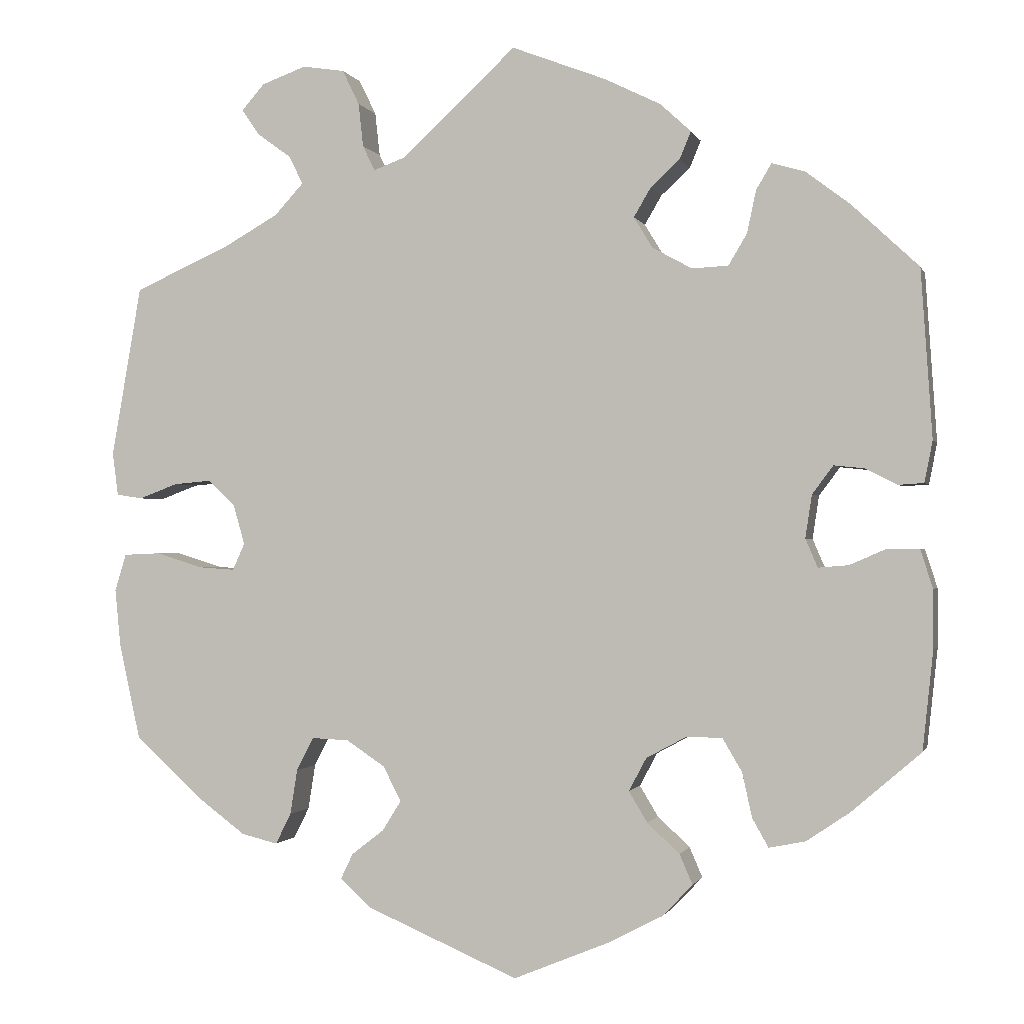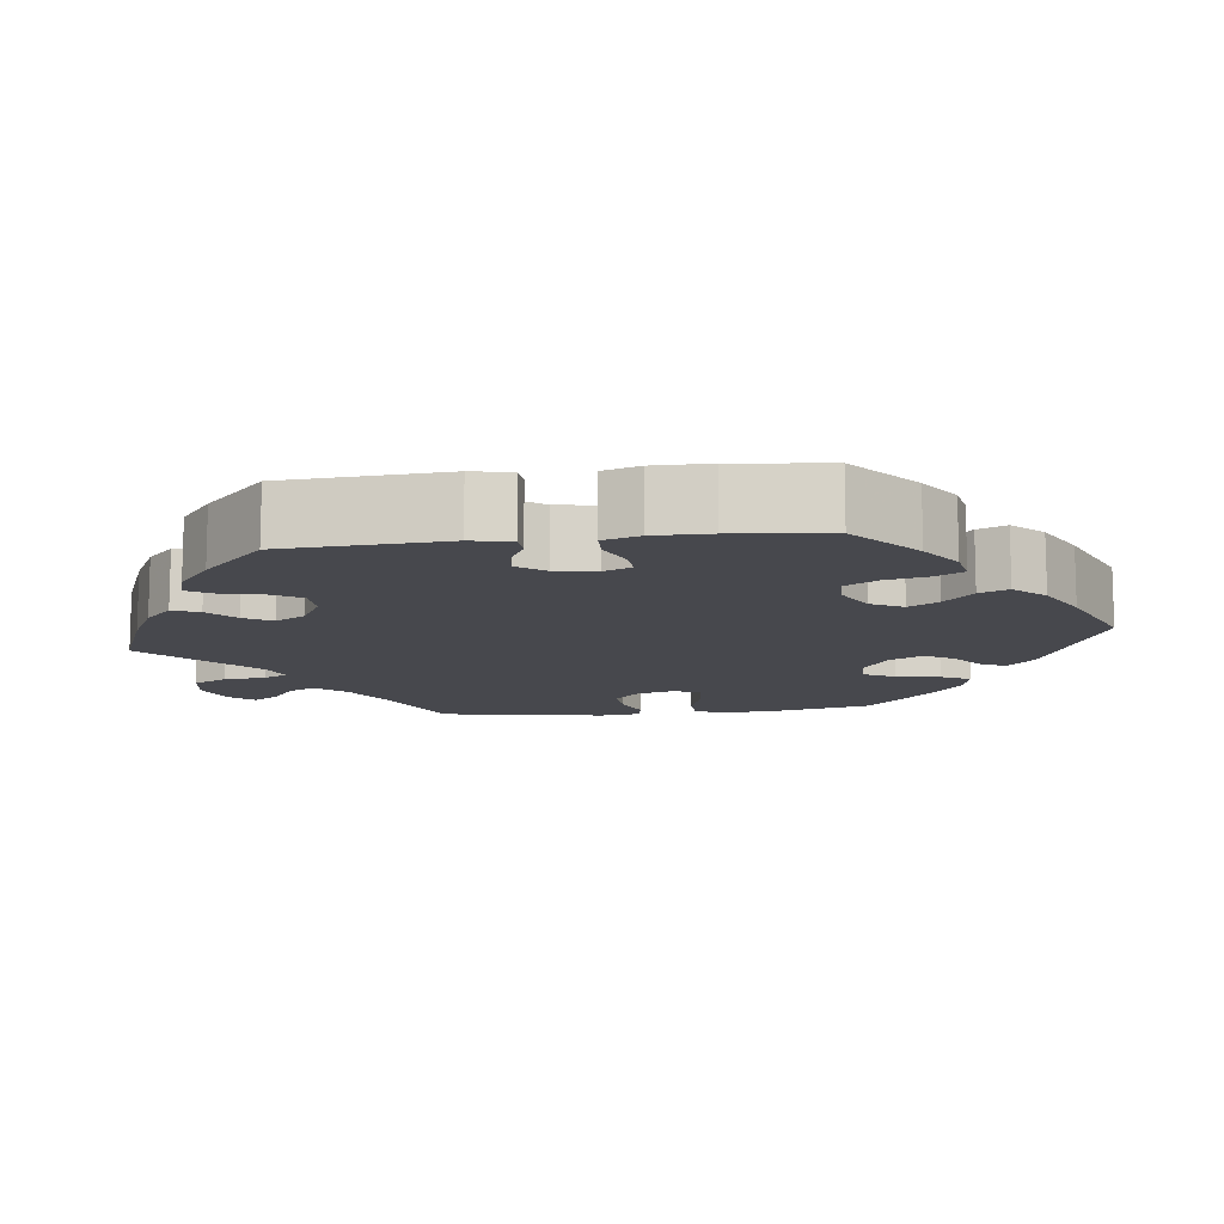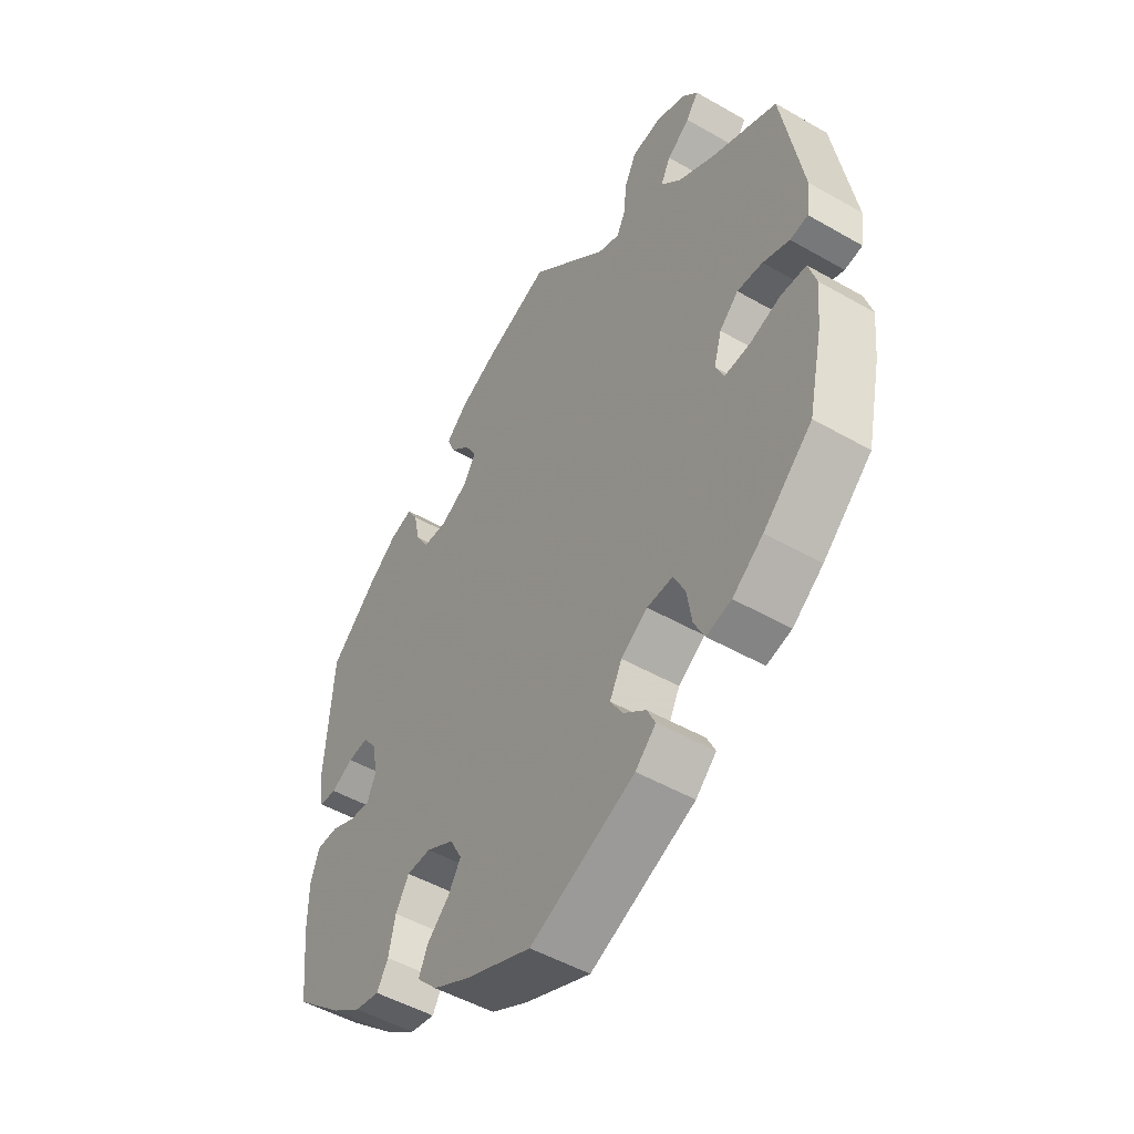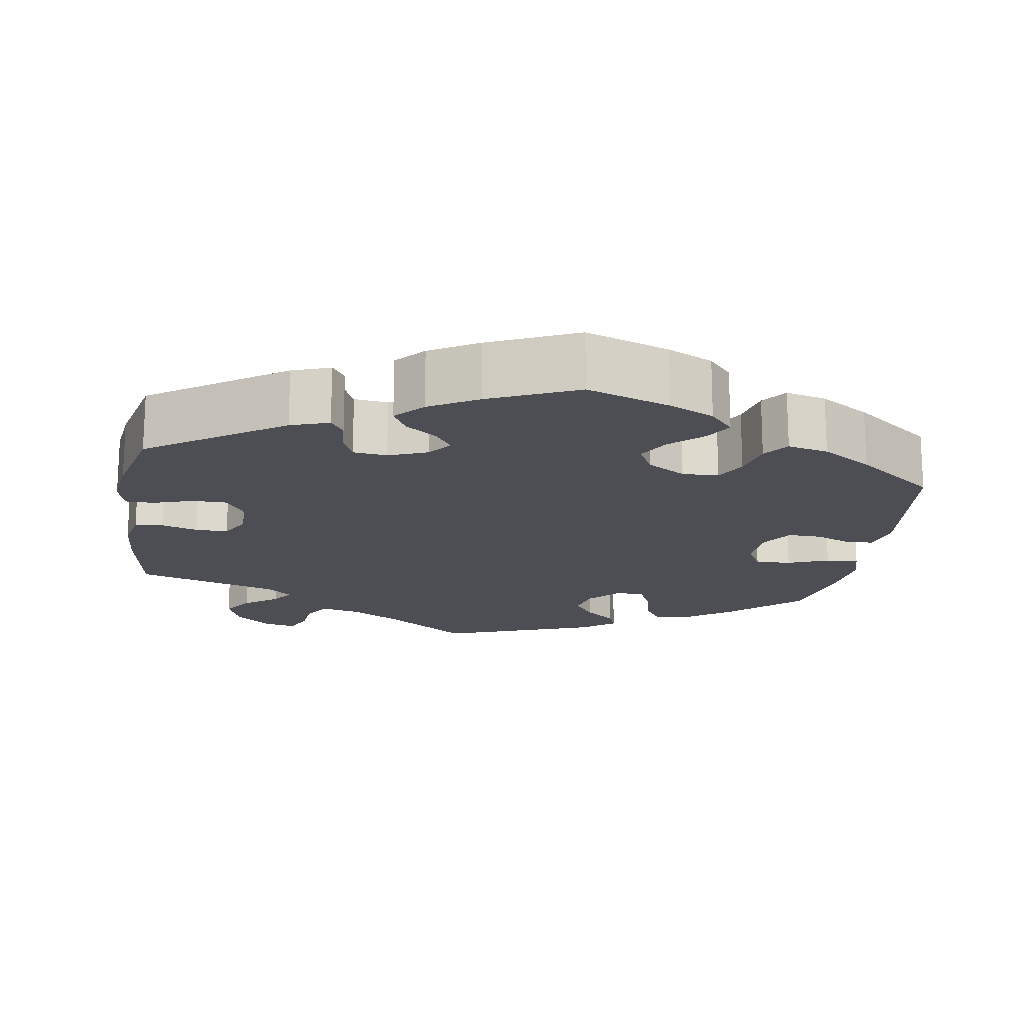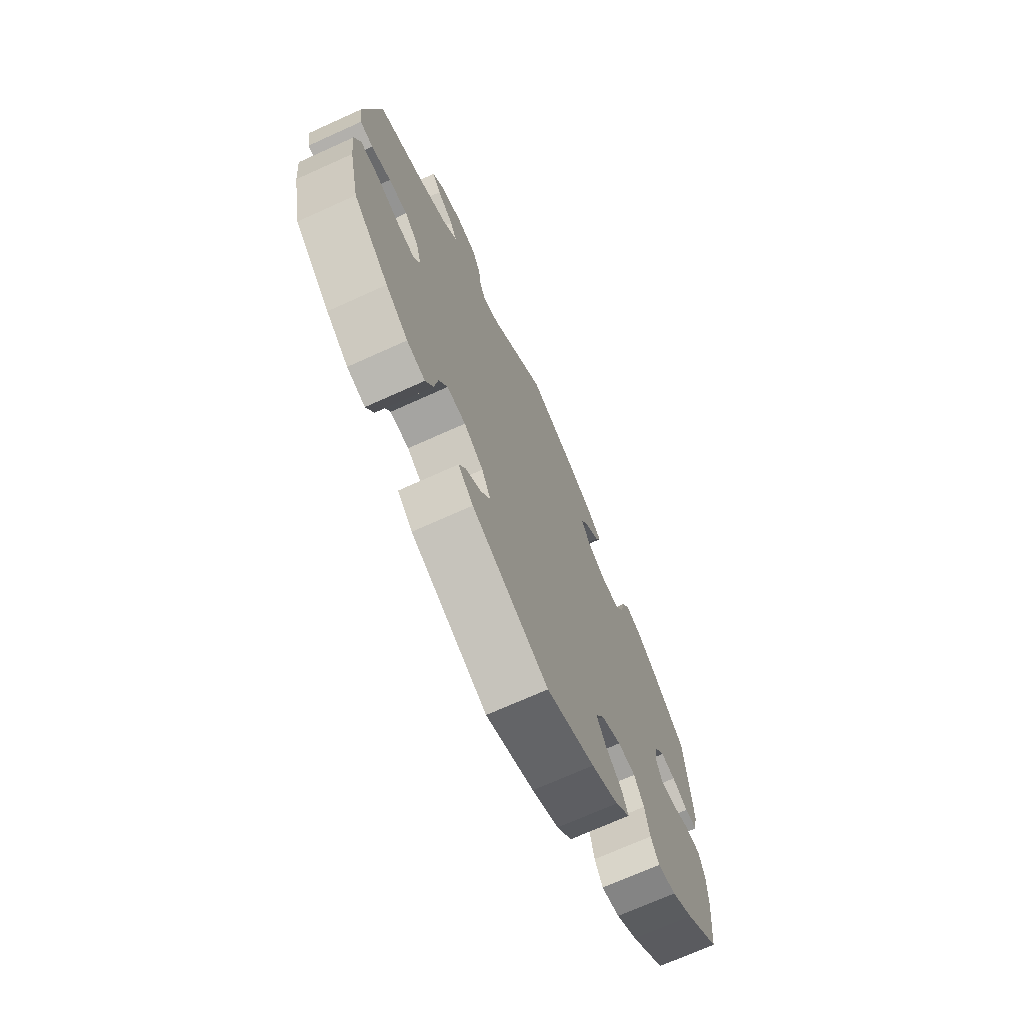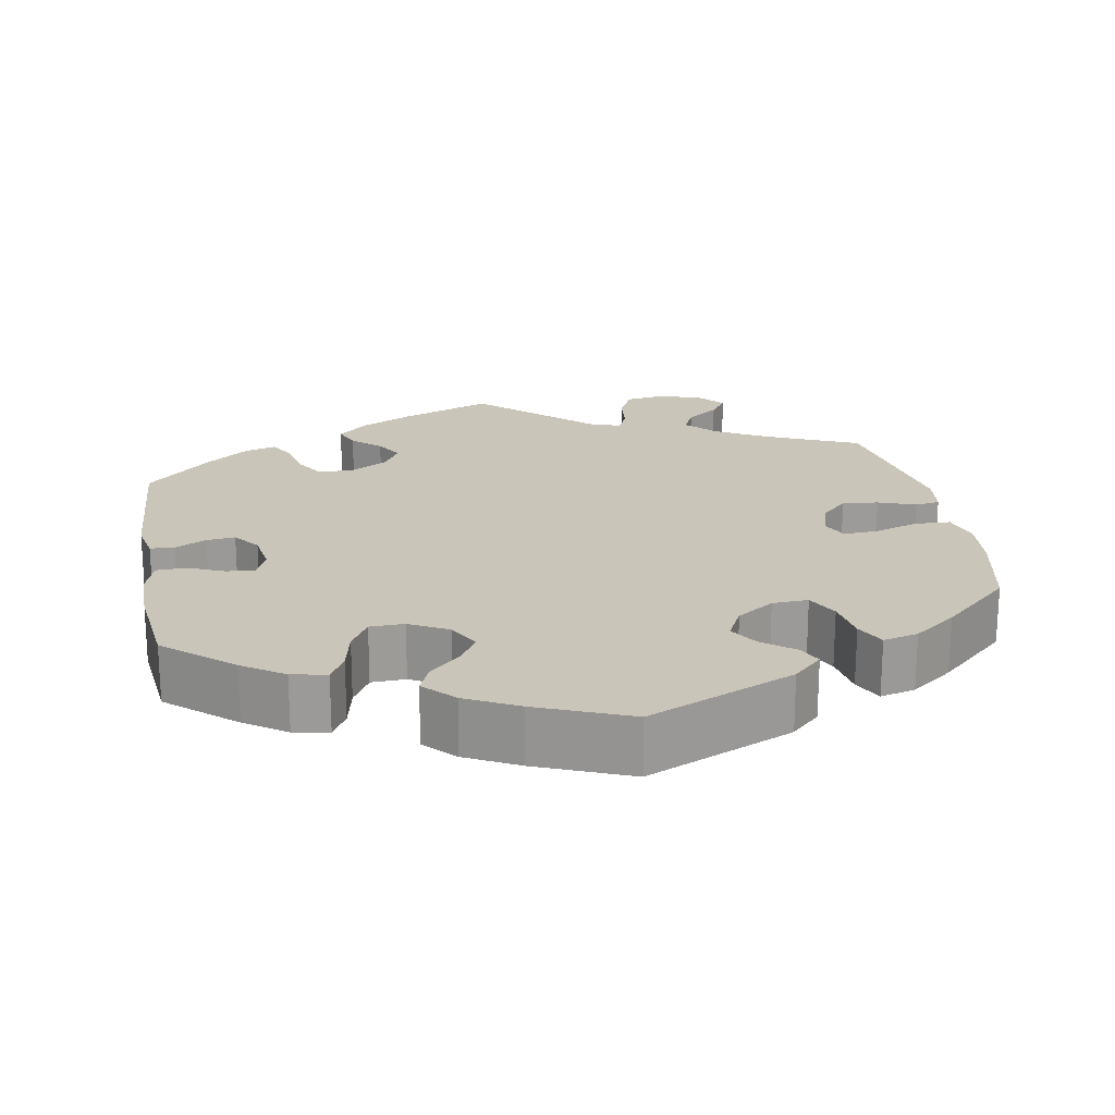
<metadata>
{"format":"obj","ext":"obj","renderer":"f3d","projection":"perspective","resolution":1024,"background":"white","views":[{"elev":-0.9,"azim":14.3,"up":"+Z"},{"elev":-11.7,"azim":96.8,"up":"+Y"},{"elev":-49.5,"azim":-122.4,"up":"+Z"},{"elev":-17.3,"azim":111.1,"up":"+Y"},{"elev":-71.3,"azim":-65.7,"up":"+Z"},{"elev":20.6,"azim":169.7,"up":"+Y"}]}
</metadata>
<code>
v 0.116 0.07 0.533
v 0.185 0.07 0.499
v 0.223 0.07 0.464
v 0.209 0.07 0.43
v 0.173 0.07 0.397
v 0.152 0.07 0.361
v 0.175 0.07 0.323
v 0.224 0.07 0.296
v 0.269 0.07 0.298
v 0.292 0.07 0.337
v 0.303 0.07 0.389
v 0.322 0.07 0.421
v 0.363 0.07 0.409
v 0.417 0.07 0.368
v 0.5 0.07 0.29
v 0.514 0.07 0.083
v 0.504 0.07 0.032
v 0.473 0.07 0.03
v 0.433 0.07 0.05
v 0.396 0.07 0.054
v 0.37 0.07 0.019
v 0.362 0.07 -0.034
v 0.377 0.07 -0.069
v 0.414 0.07 -0.066
v 0.46 0.07 -0.046
v 0.499 0.07 -0.047
v 0.514 0.07 -0.094
v 0.514 0.07 -0.166
v 0.501 0.07 -0.288
v 0.415 0.07 -0.362
v 0.362 0.07 -0.398
v 0.317 0.07 -0.407
v 0.297 0.07 -0.372
v 0.285 0.07 -0.317
v 0.261 0.07 -0.276
v 0.217 0.07 -0.275
v 0.167 0.07 -0.302
v 0.145 0.07 -0.343
v 0.168 0.07 -0.381
v 0.208 0.07 -0.418
v 0.224 0.07 -0.455
v 0.187 0.07 -0.494
v 0.12 0.07 -0.529
v 0.001 0.07 -0.578
v -0.188 0.07 -0.497
v -0.225 0.07 -0.462
v -0.21 0.07 -0.431
v -0.17 0.07 -0.4
v -0.147 0.07 -0.363
v -0.169 0.07 -0.32
v -0.217 0.07 -0.288
v -0.263 0.07 -0.286
v -0.284 0.07 -0.327
v -0.293 0.07 -0.383
v -0.312 0.07 -0.421
v -0.357 0.07 -0.41
v -0.412 0.07 -0.369
v -0.5 0.07 -0.289
v -0.526 0.07 -0.171
v -0.533 0.07 -0.1
v -0.519 0.07 -0.054
v -0.473 0.07 -0.052
v -0.416 0.07 -0.07
v -0.371 0.07 -0.073
v -0.356 0.07 -0.04
v -0.37 0.07 0.009
v -0.404 0.07 0.041
v -0.45 0.07 0.037
v -0.498 0.07 0.019
v -0.53 0.07 0.024
v -0.537 0.07 0.077
v -0.5 0.07 0.289
v -0.381 0.07 0.342
v -0.314 0.07 0.38
v -0.278 0.07 0.419
v -0.296 0.07 0.454
v -0.337 0.07 0.484
v -0.359 0.07 0.516
v -0.331 0.07 0.548
v -0.276 0.07 0.568
v -0.224 0.07 0.56
v -0.203 0.07 0.517
v -0.197 0.07 0.463
v -0.182 0.07 0.432
v -0.142 0.07 0.447
v -0.001 0.07 0.578
v 0.116 0 0.533
v 0.185 0 0.499
v 0.223 0 0.464
v 0.209 0 0.43
v 0.173 0 0.397
v 0.152 0 0.361
v 0.175 0 0.323
v 0.224 0 0.296
v 0.269 0 0.298
v 0.292 0 0.337
v 0.303 0 0.389
v 0.322 0 0.421
v 0.363 0 0.409
v 0.417 0 0.368
v 0.5 0 0.29
v 0.514 0 0.083
v 0.504 0 0.032
v 0.473 0 0.03
v 0.433 0 0.05
v 0.396 0 0.054
v 0.37 0 0.019
v 0.362 0 -0.034
v 0.377 0 -0.069
v 0.414 0 -0.066
v 0.46 0 -0.046
v 0.499 0 -0.047
v 0.514 0 -0.094
v 0.514 0 -0.166
v 0.501 0 -0.288
v 0.415 0 -0.362
v 0.362 0 -0.398
v 0.317 0 -0.407
v 0.297 0 -0.372
v 0.285 0 -0.317
v 0.261 0 -0.276
v 0.217 0 -0.275
v 0.167 0 -0.302
v 0.145 0 -0.343
v 0.168 0 -0.381
v 0.208 0 -0.418
v 0.224 0 -0.455
v 0.187 0 -0.494
v 0.12 0 -0.529
v 0.001 0 -0.578
v -0.188 0 -0.497
v -0.225 0 -0.462
v -0.21 0 -0.431
v -0.17 0 -0.4
v -0.147 0 -0.363
v -0.169 0 -0.32
v -0.217 0 -0.288
v -0.263 0 -0.286
v -0.284 0 -0.327
v -0.293 0 -0.383
v -0.312 0 -0.421
v -0.357 0 -0.41
v -0.412 0 -0.369
v -0.5 0 -0.289
v -0.526 0 -0.171
v -0.533 0 -0.1
v -0.519 0 -0.054
v -0.473 0 -0.052
v -0.416 0 -0.07
v -0.371 0 -0.073
v -0.356 0 -0.04
v -0.37 0 0.009
v -0.404 0 0.041
v -0.45 0 0.037
v -0.498 0 0.019
v -0.53 0 0.024
v -0.537 0 0.077
v -0.5 0 0.289
v -0.381 0 0.342
v -0.314 0 0.38
v -0.278 0 0.419
v -0.296 0 0.454
v -0.337 0 0.484
v -0.359 0 0.516
v -0.331 0 0.548
v -0.276 0 0.568
v -0.224 0 0.56
v -0.203 0 0.517
v -0.197 0 0.463
v -0.182 0 0.432
v -0.142 0 0.447
v -0.001 0 0.578
f 85 86 1 2
f 84 85 2 3
f 80 81 82 83
f 80 83 84
f 79 80 84
f 76 77 78 79
f 75 76 79 84
f 74 75 84 3
f 70 71 72 73
f 68 69 70 73
f 67 68 73 74
f 66 67 74 3
f 60 61 62 63
f 60 63 64
f 59 60 64
f 58 59 64
f 57 58 64
f 56 57 64 65
f 53 54 55 56
f 52 53 56 65
f 45 46 47 48
f 45 48 49
f 44 45 49
f 43 44 49 50
f 39 40 41 42
f 38 39 42 43
f 31 32 33 34
f 31 34 35
f 30 31 35
f 29 30 35
f 28 29 35
f 27 28 35 36
f 24 25 26 27
f 23 24 27 36
f 16 17 18 19
f 16 19 20
f 15 16 20
f 14 15 20 21
f 10 11 12 13
f 9 10 13 14
f 66 3 4 5
f 66 5 6
f 51 52 65 66
f 50 51 66 6
f 38 43 50 6
f 37 38 6 7
f 22 23 36 37
f 22 37 7 8
f 9 14 21 22
f 8 9 22
f 88 87 172 171
f 89 88 171 170
f 169 168 167 166
f 170 169 166
f 170 166 165
f 165 164 163 162
f 170 165 162 161
f 89 170 161 160
f 159 158 157 156
f 159 156 155 154
f 160 159 154 153
f 89 160 153 152
f 149 148 147 146
f 150 149 146
f 150 146 145
f 150 145 144
f 150 144 143
f 151 150 143 142
f 142 141 140 139
f 151 142 139 138
f 134 133 132 131
f 135 134 131
f 135 131 130
f 136 135 130 129
f 128 127 126 125
f 129 128 125 124
f 120 119 118 117
f 121 120 117
f 121 117 116
f 121 116 115
f 121 115 114
f 122 121 114 113
f 113 112 111 110
f 122 113 110 109
f 105 104 103 102
f 106 105 102
f 106 102 101
f 107 106 101 100
f 99 98 97 96
f 100 99 96 95
f 91 90 89 152
f 92 91 152
f 152 151 138 137
f 92 152 137 136
f 92 136 129 124
f 93 92 124 123
f 123 122 109 108
f 94 93 123 108
f 108 107 100 95
f 108 95 94
f 1 87 88 2
f 2 88 89 3
f 3 89 90 4
f 4 90 91 5
f 5 91 92 6
f 6 92 93 7
f 7 93 94 8
f 8 94 95 9
f 9 95 96 10
f 10 96 97 11
f 11 97 98 12
f 12 98 99 13
f 13 99 100 14
f 14 100 101 15
f 15 101 102 16
f 16 102 103 17
f 17 103 104 18
f 18 104 105 19
f 19 105 106 20
f 20 106 107 21
f 21 107 108 22
f 22 108 109 23
f 23 109 110 24
f 24 110 111 25
f 25 111 112 26
f 26 112 113 27
f 27 113 114 28
f 28 114 115 29
f 29 115 116 30
f 30 116 117 31
f 31 117 118 32
f 32 118 119 33
f 33 119 120 34
f 34 120 121 35
f 35 121 122 36
f 36 122 123 37
f 37 123 124 38
f 38 124 125 39
f 39 125 126 40
f 40 126 127 41
f 41 127 128 42
f 42 128 129 43
f 43 129 130 44
f 44 130 131 45
f 45 131 132 46
f 46 132 133 47
f 47 133 134 48
f 48 134 135 49
f 49 135 136 50
f 50 136 137 51
f 51 137 138 52
f 52 138 139 53
f 53 139 140 54
f 54 140 141 55
f 55 141 142 56
f 56 142 143 57
f 57 143 144 58
f 58 144 145 59
f 59 145 146 60
f 60 146 147 61
f 61 147 148 62
f 62 148 149 63
f 63 149 150 64
f 64 150 151 65
f 65 151 152 66
f 66 152 153 67
f 67 153 154 68
f 68 154 155 69
f 69 155 156 70
f 70 156 157 71
f 71 157 158 72
f 72 158 159 73
f 73 159 160 74
f 74 160 161 75
f 75 161 162 76
f 76 162 163 77
f 77 163 164 78
f 78 164 165 79
f 79 165 166 80
f 80 166 167 81
f 81 167 168 82
f 82 168 169 83
f 83 169 170 84
f 84 170 171 85
f 85 171 172 86
f 86 172 87 1

</code>
